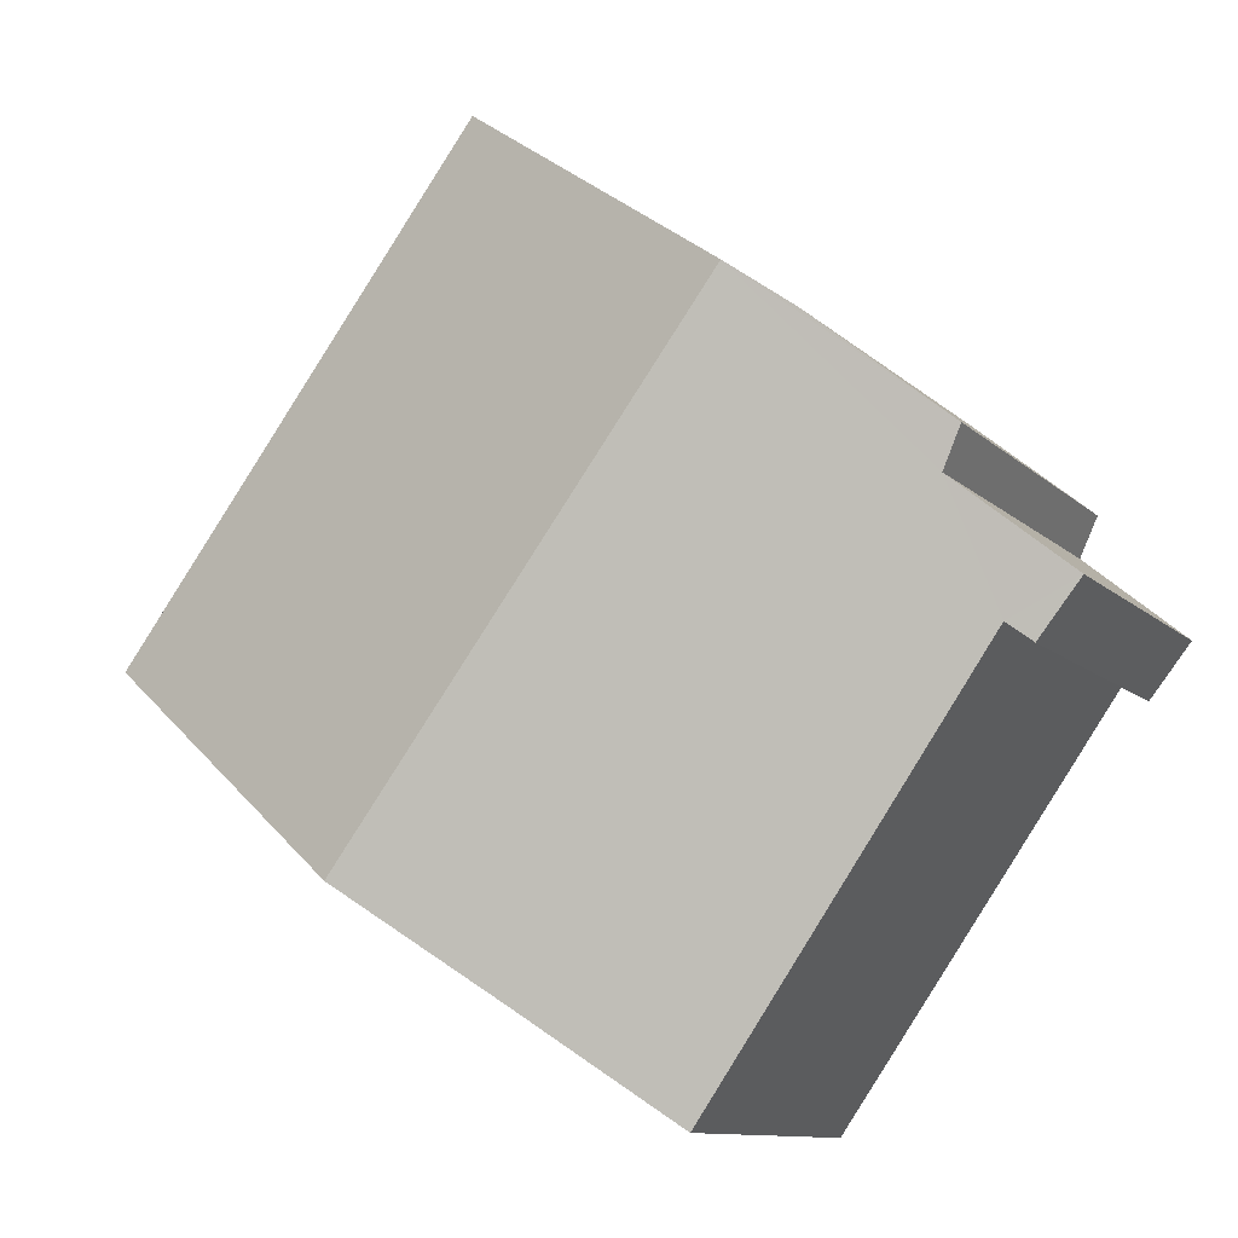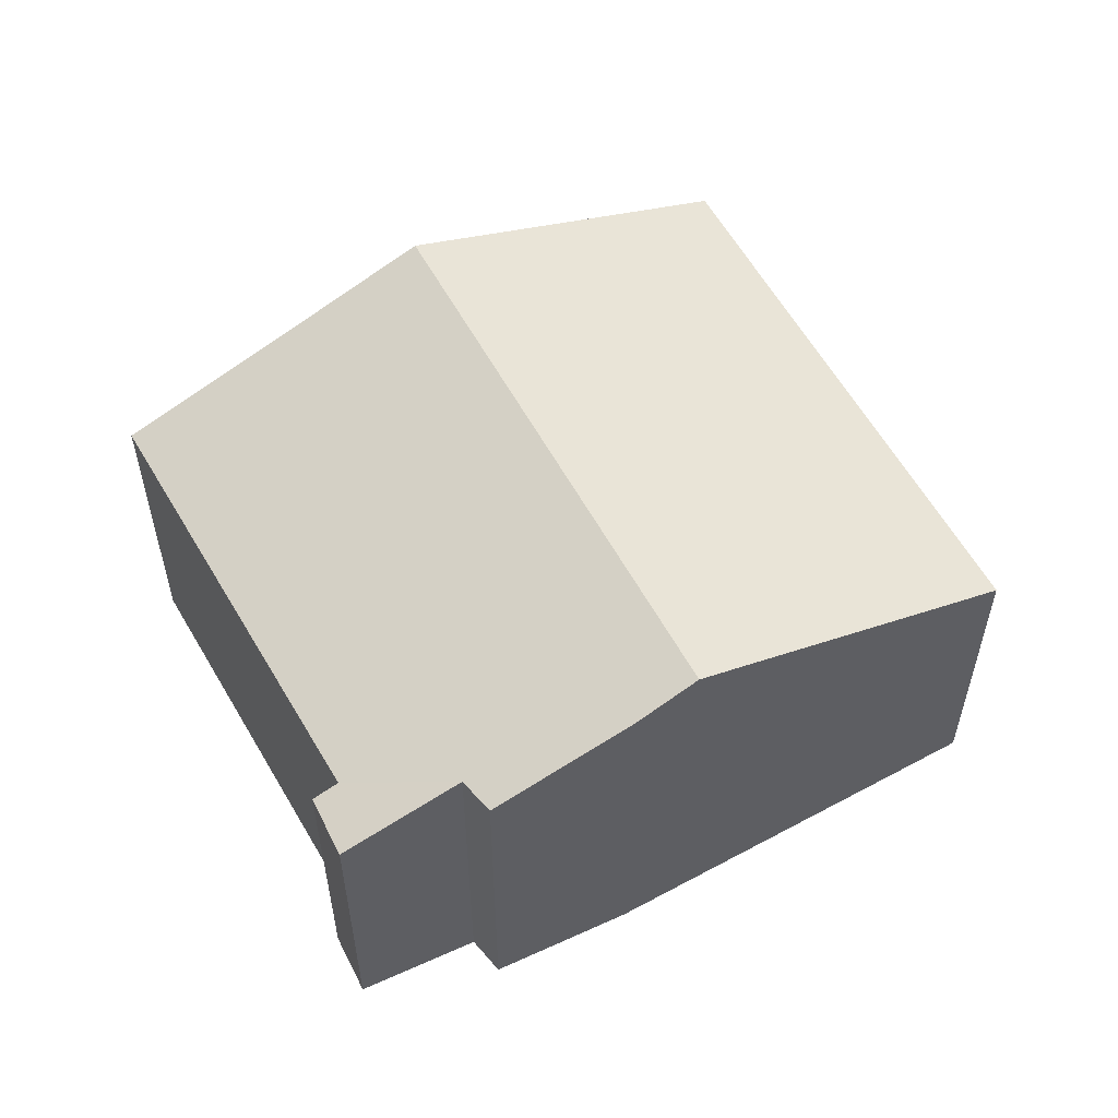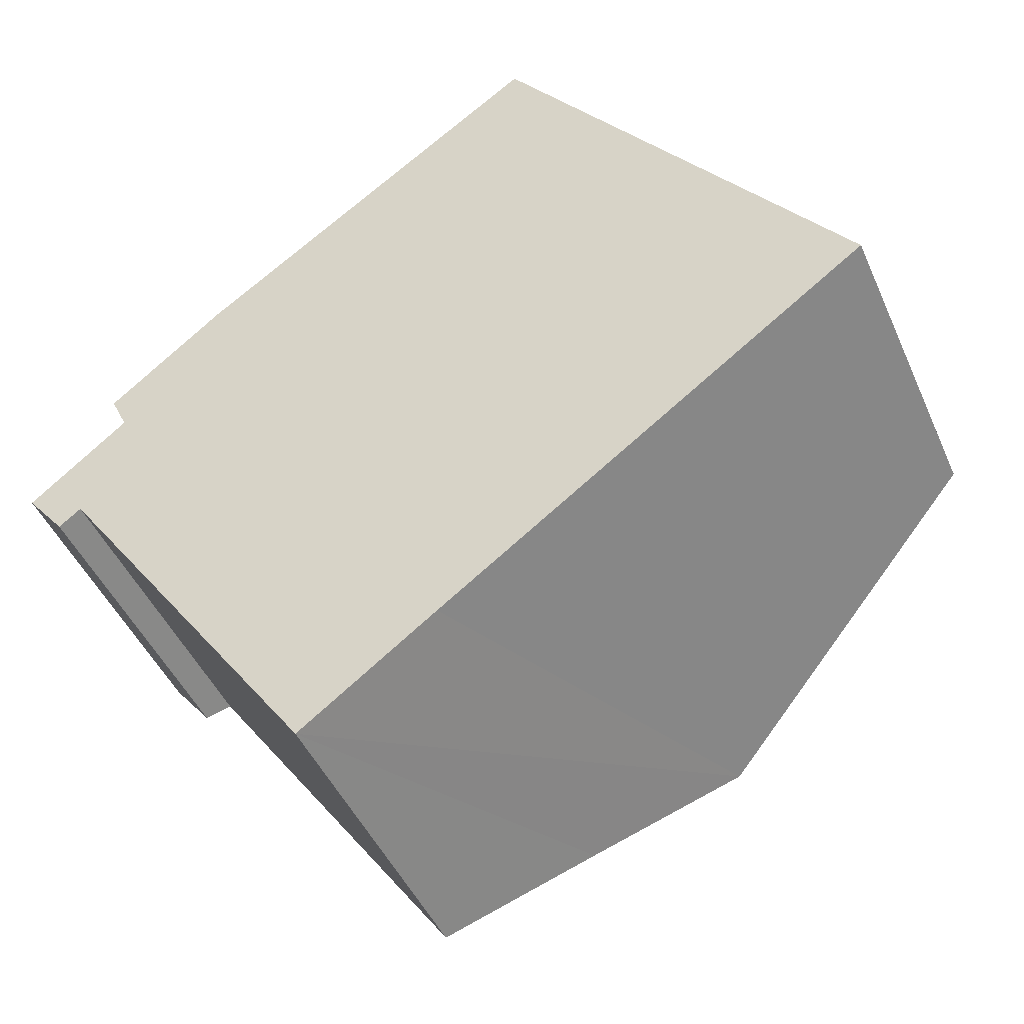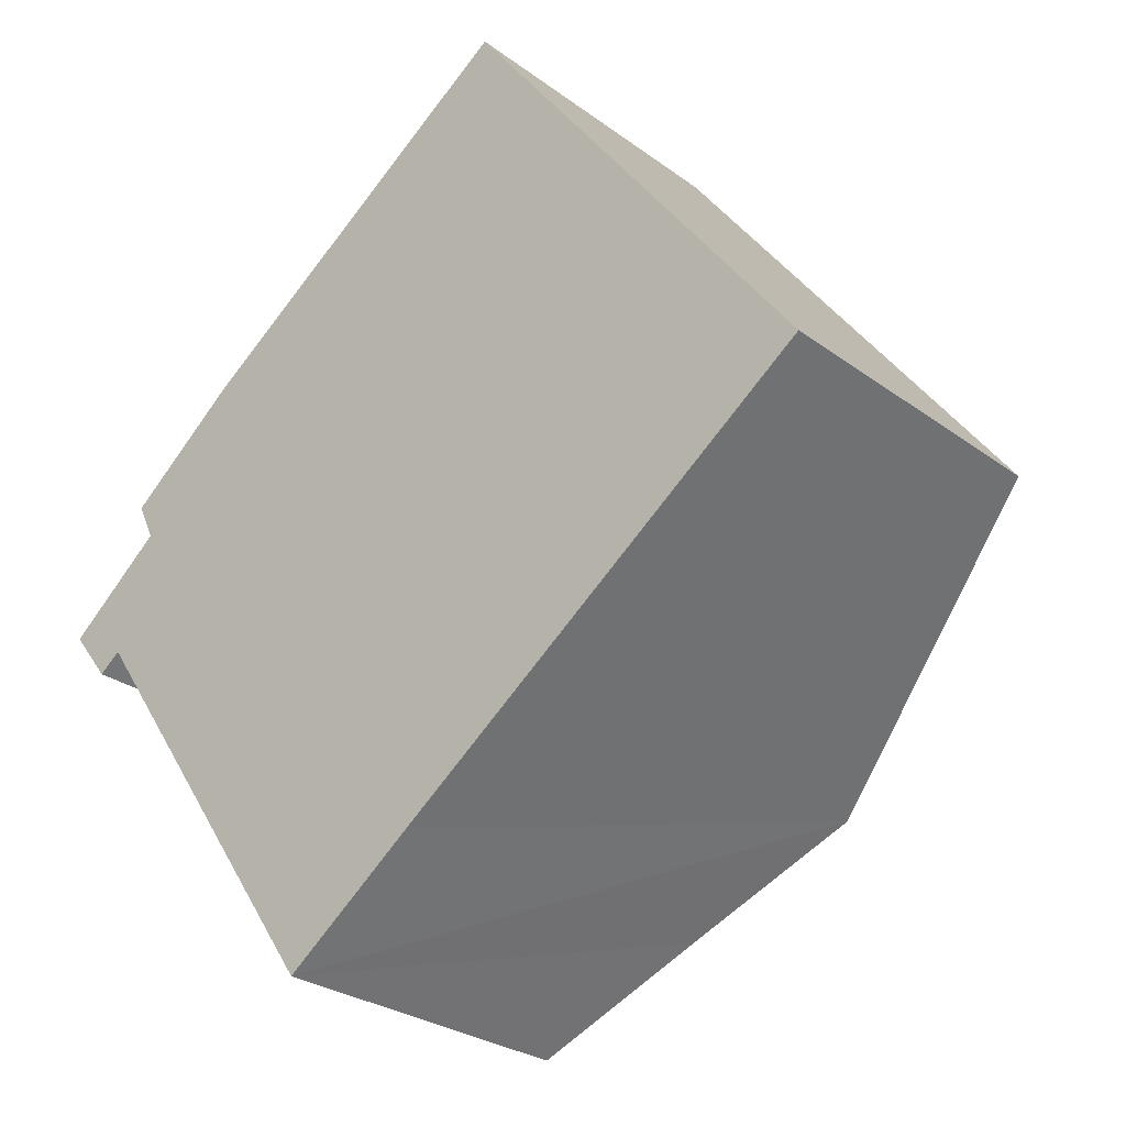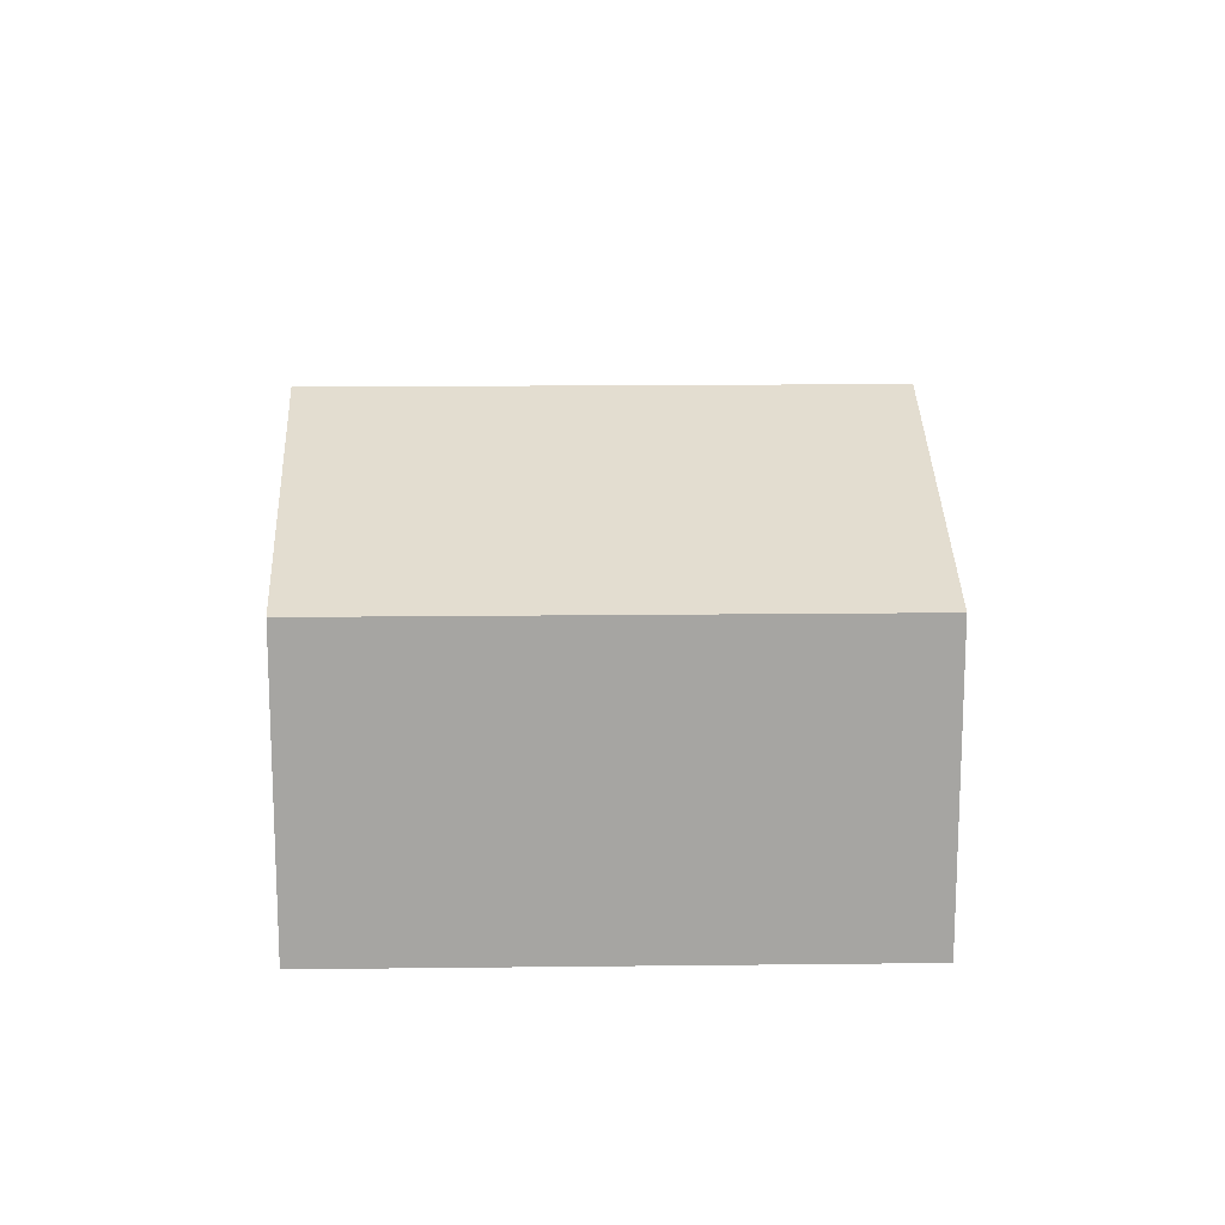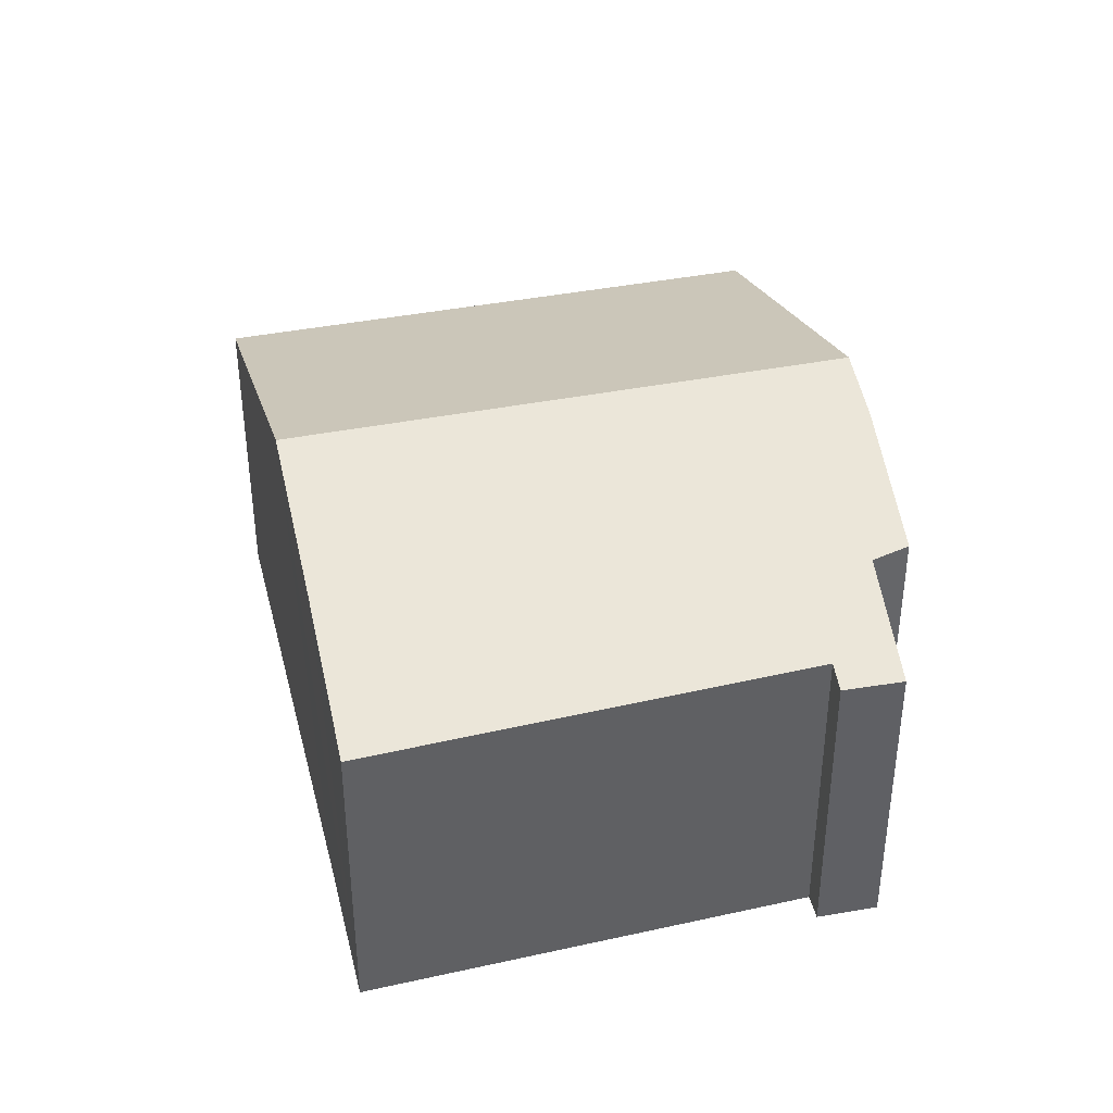
<metadata>
{"format":"obj","ext":"obj","renderer":"f3d","projection":"perspective","resolution":1024,"background":"white","views":[{"elev":-10.7,"azim":-154.4,"up":"+Z"},{"elev":57.0,"azim":-64.8,"up":"+Y"},{"elev":-45.7,"azim":22.8,"up":"+Z"},{"elev":-27.3,"azim":41.5,"up":"+Z"},{"elev":16.4,"azim":52.0,"up":"+Y"},{"elev":40.4,"azim":-140.2,"up":"+Y"}]}
</metadata>
<code>
v  6.851 4.031 5.809
v  7.645 5.583 -2.811
v  3.176 5.583 3.198
v  11.28 4.031 -0.141
v  0 4.049 2.479e-16
v  0.786 4.178 -0.425
v  0.507 4.057 -0.642
v  5.898 4.837 -4.095
v  4.214 4.113 -5.354
v  1.241 4.603 1.031
v  1.02 4.64 1.506
v  2.471 5.286 2.697
v  4.214 3.278e-16 -5.354
v  5.898 2.507e-16 -4.095
v  7.645 1.721e-16 -2.811
v  11.28 8.634e-18 -0.141
v  0.786 2.602e-17 -0.425
v  0.507 3.931e-17 -0.642
v  0 0 0
v  1.02 -9.222e-17 1.506
v  1.241 -6.313e-17 1.031
v  2.471 -1.651e-16 2.697
v  6.851 -3.557e-16 5.809
v  3.176 -1.958e-16 3.198
g defaultobject
f 1 2 3
f 2 1 4
f 5 6 7
f 6 8 9
f 8 6 2
f 2 6 3
f 3 6 10
f 10 6 5
f 3 10 11
f 3 11 12
f 8 13 9
f 13 8 2
f 13 2 14
f 14 2 4
f 14 4 15
f 15 4 16
f 17 7 6
f 7 17 18
f 9 17 6
f 17 9 13
f 18 5 7
f 5 18 19
f 10 20 11
f 20 10 21
f 5 21 10
f 21 5 19
f 11 22 12
f 22 11 20
f 12 1 3
f 1 12 22
f 1 22 23
f 23 22 24
f 23 4 1
f 4 23 16
f 18 17 19
f 24 16 23
f 16 24 22
f 16 22 20
f 16 20 21
f 16 21 19
f 16 19 17
f 16 17 14
f 14 17 13
f 16 14 15

</code>
